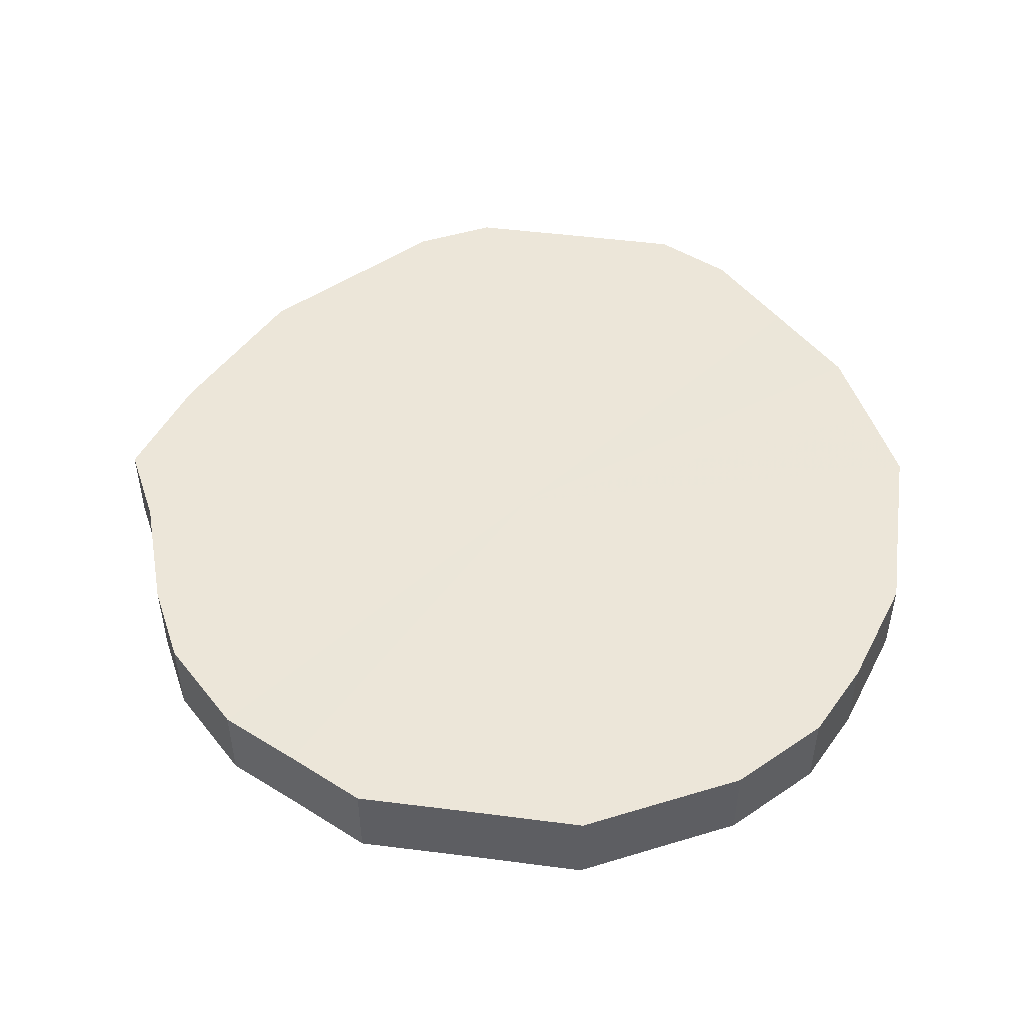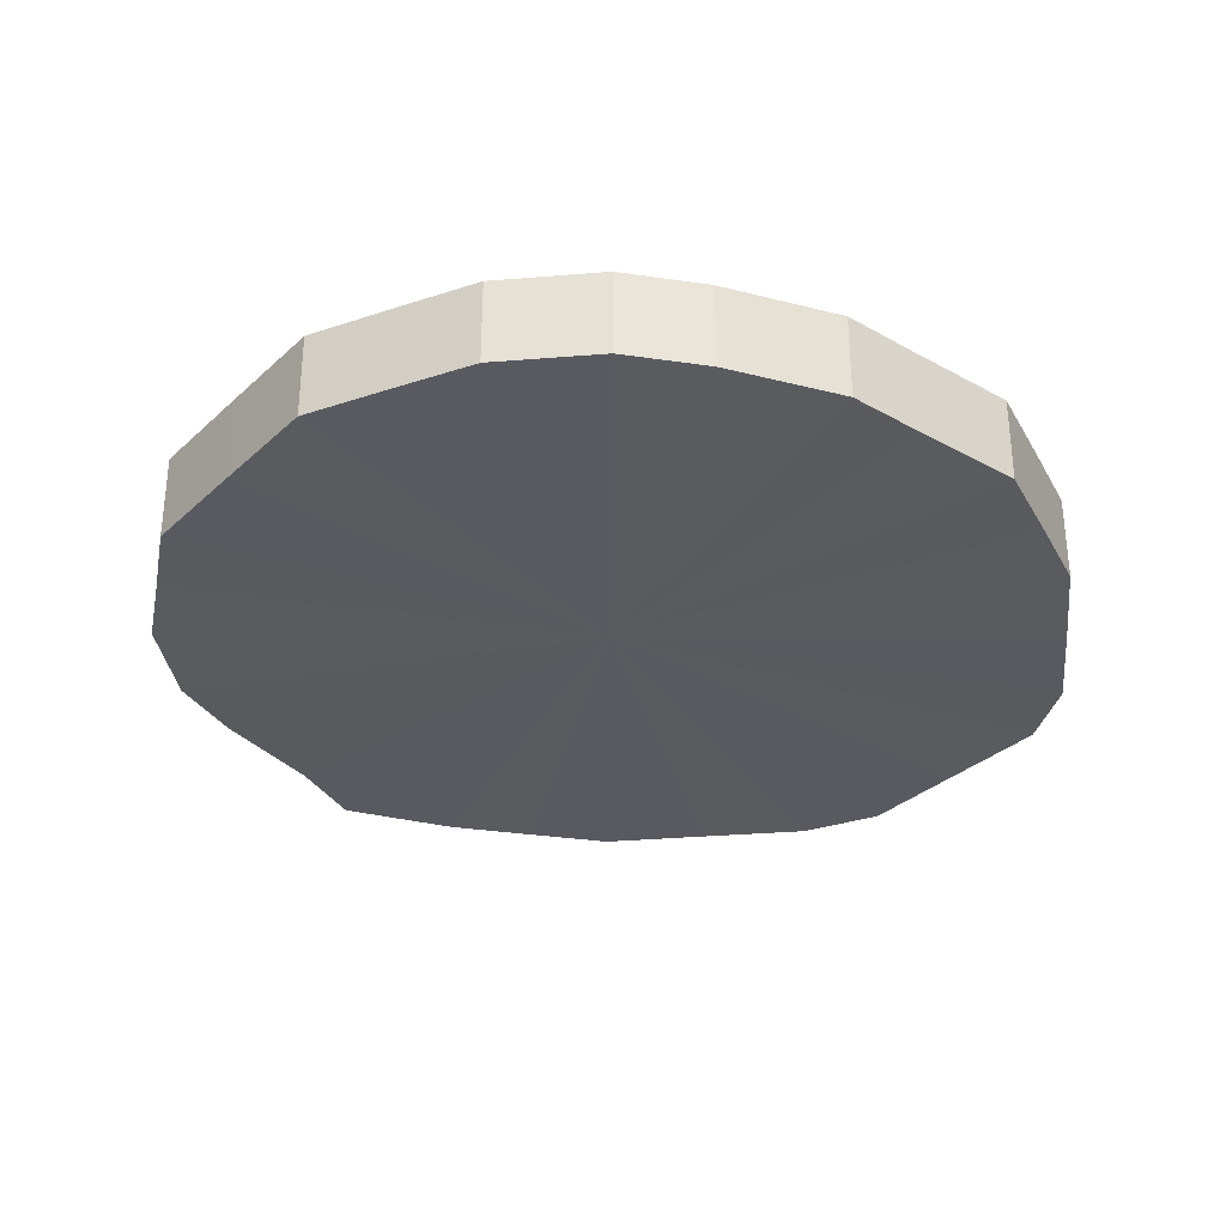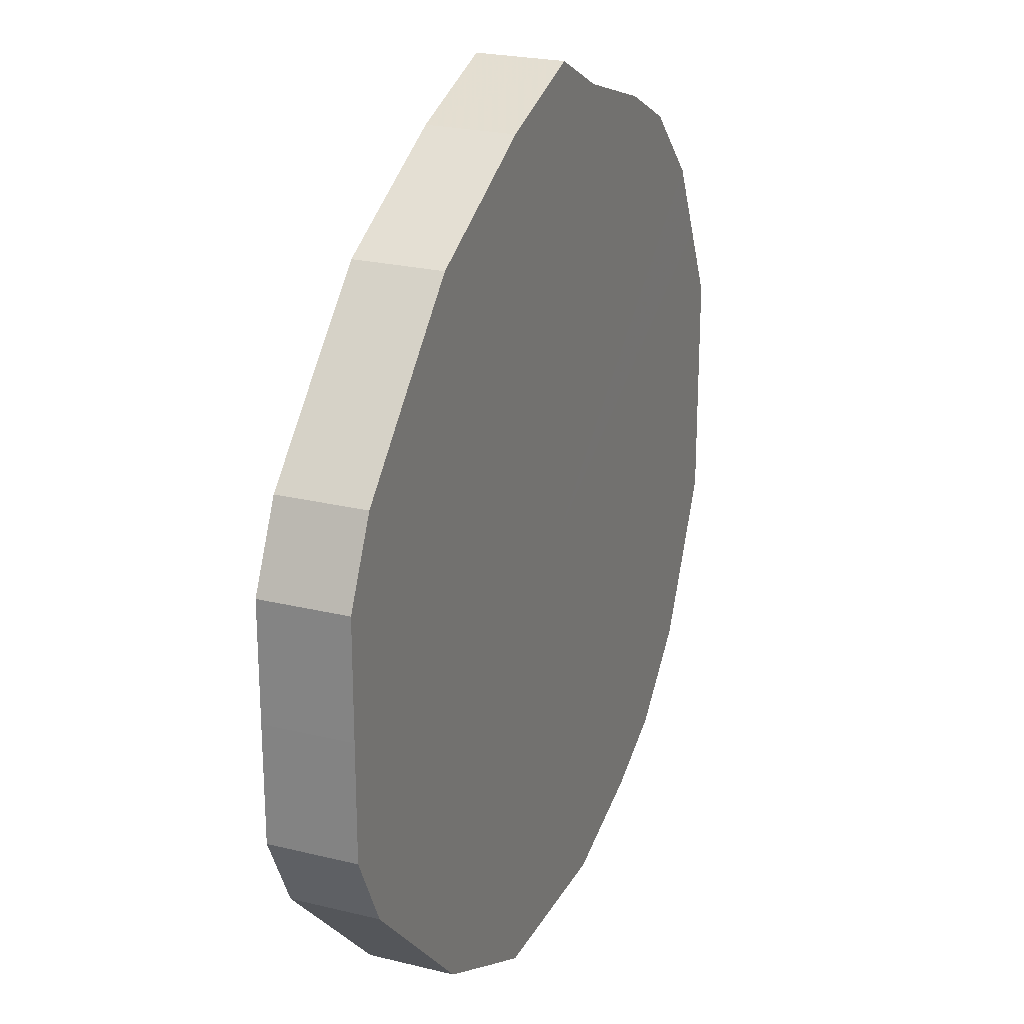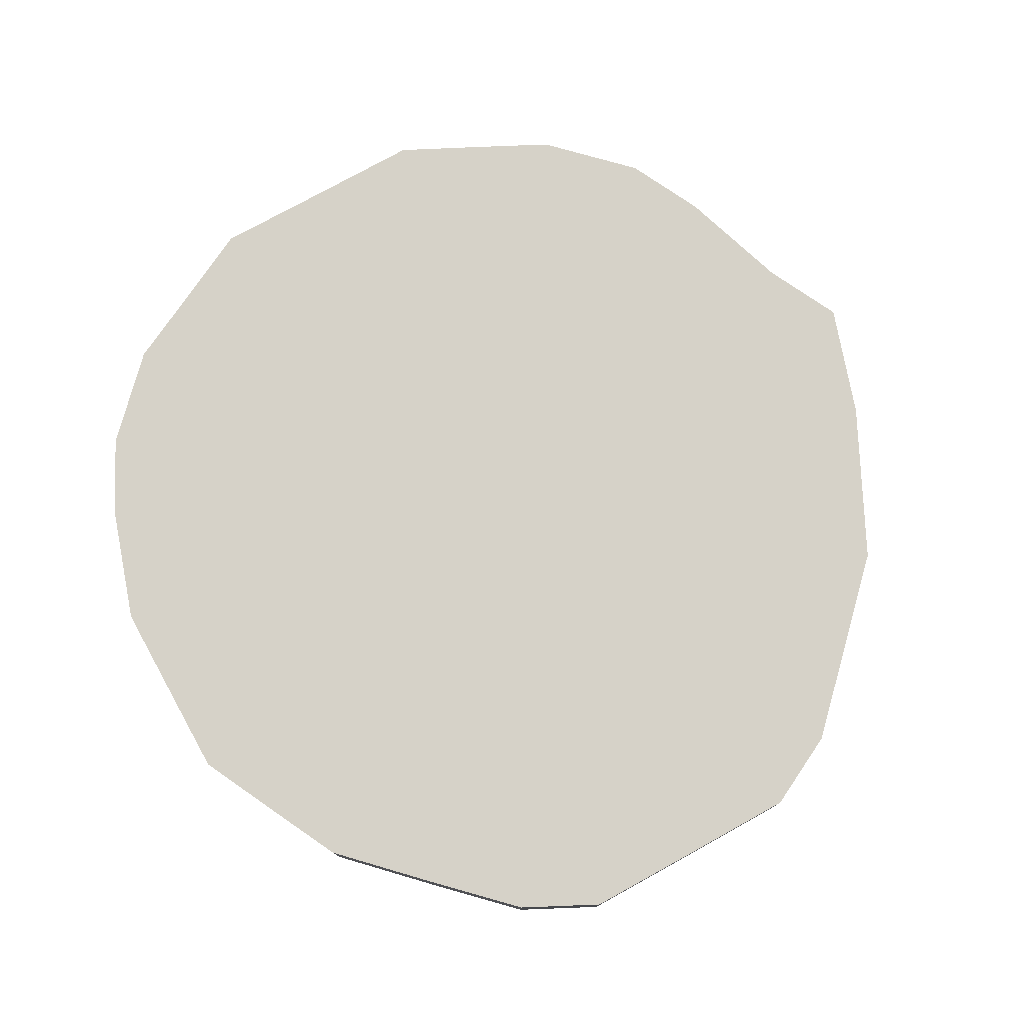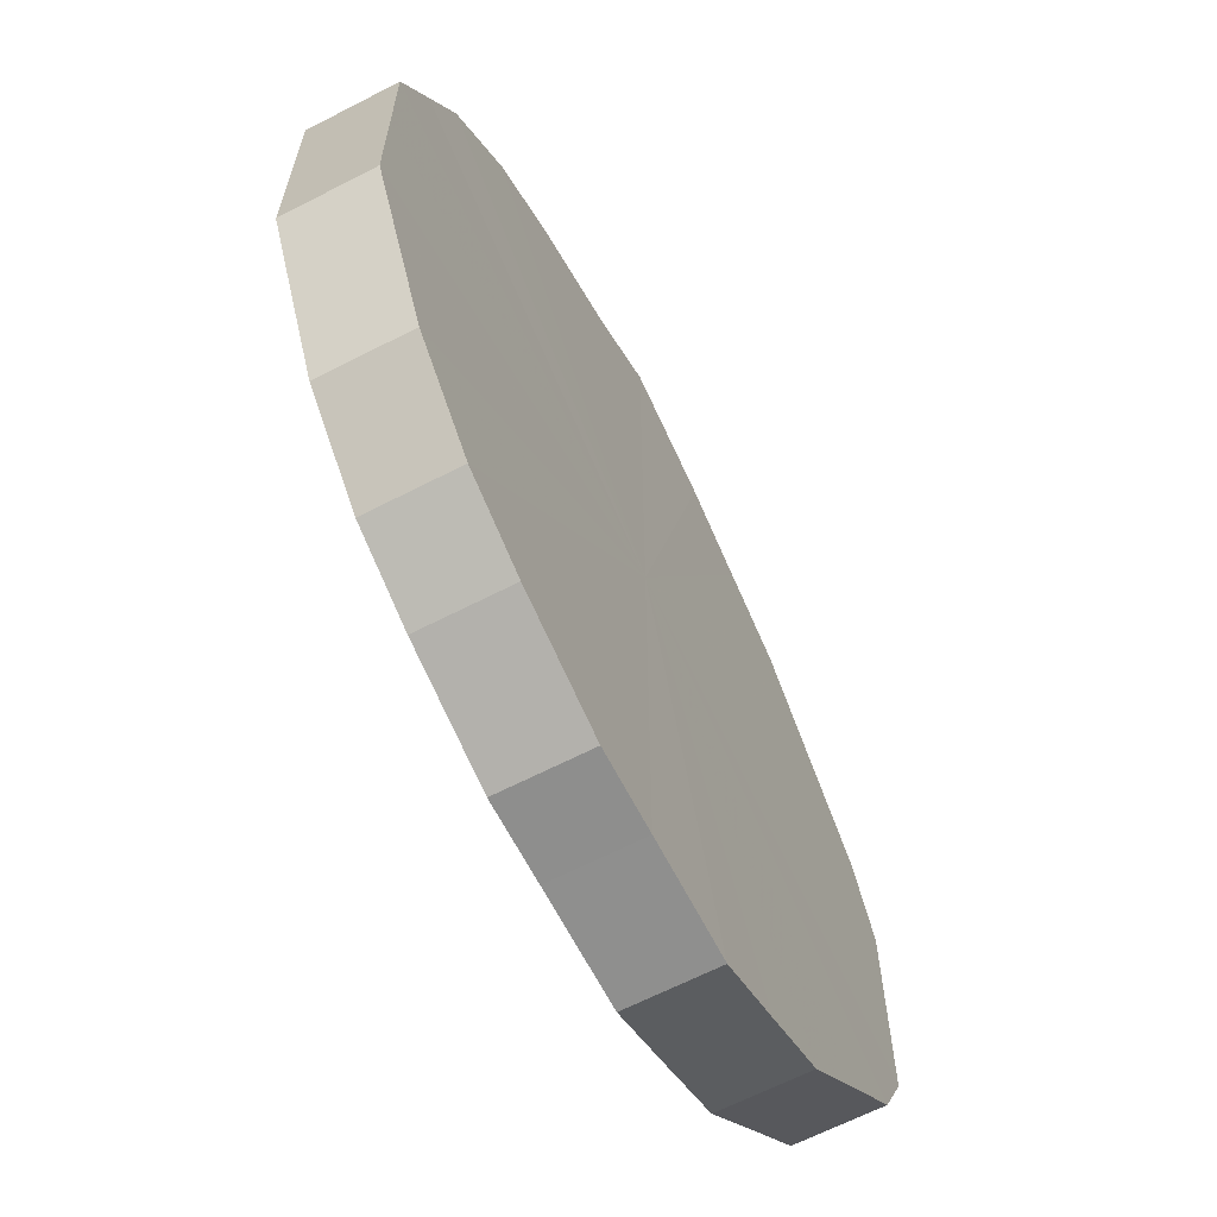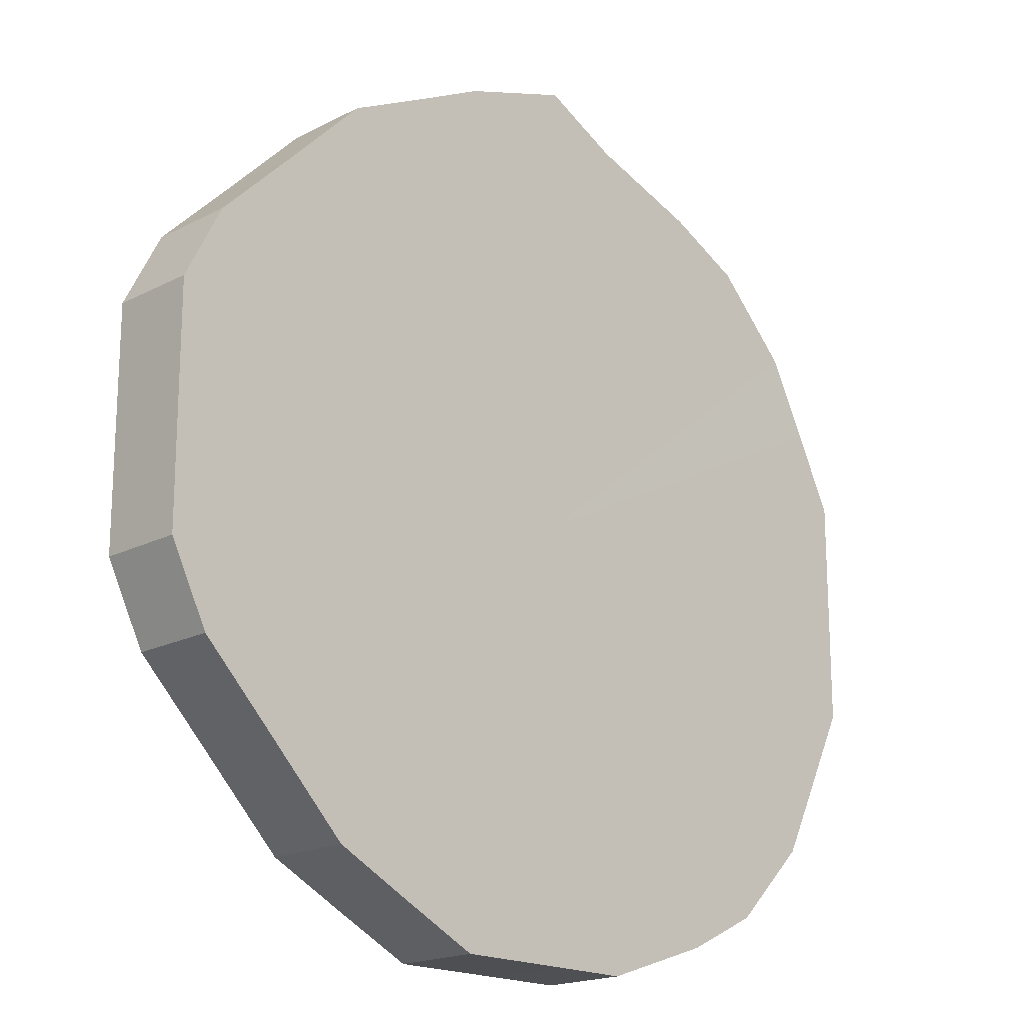
<metadata>
{"format":"obj","ext":"obj","renderer":"f3d","projection":"perspective","resolution":1024,"background":"white","views":[{"elev":49.0,"azim":-81.9,"up":"+Z"},{"elev":-31.9,"azim":-38.3,"up":"+Z"},{"elev":23.7,"azim":112.4,"up":"+Y"},{"elev":77.6,"azim":61.0,"up":"+Z"},{"elev":-65.1,"azim":-62.8,"up":"+Y"},{"elev":-18.5,"azim":134.5,"up":"+Y"}]}
</metadata>
<code>
o 27129
v 2246 1886 23.27
v 2246 1886 23.27
v 2246 1886 23.25
v 2246 1886 23.27
v 2246 1886 23.25
v 2246 1886 23.27
v 2246 1886 23.25
v 2246 1885 23.27
v 2246 1886 23.25
v 2246 1886 23.27
v 2246 1886 23.25
v 2246 1885 23.27
v 2246 1885 23.25
v 2246 1885 23.27
v 2246 1885 23.25
v 2246 1885 23.27
v 2246 1885 23.25
v 2246 1885 23.27
v 2246 1885 23.25
v 2246 1885 23.27
v 2246 1885 23.25
v 2246 1885 23.27
v 2246 1885 23.25
v 2246 1885 23.27
v 2246 1885 23.25
v 2246 1885 23.27
v 2246 1885 23.25
v 2246 1885 23.27
v 2246 1885 23.25
v 2246 1885 23.27
v 2246 1885 23.25
v 2246 1885 23.27
v 2246 1885 23.25
v 2246 1885 23.27
v 2246 1885 23.25
v 2246 1885 23.27
v 2246 1885 23.25
v 2246 1885 23.27
v 2246 1885 23.25
v 2246 1885 23.27
v 2246 1885 23.25
v 2246 1885 23.27
v 2246 1885 23.25
v 2246 1885 23.27
v 2246 1885 23.25
v 2246 1885 23.27
v 2246 1885 23.25
v 2246 1885 23.27
v 2246 1885 23.25
v 2246 1885 23.27
v 2246 1885 23.25
v 2246 1885 23.27
v 2246 1885 23.25
v 2246 1885 23.27
v 2246 1885 23.25
v 2246 1885 23.25
v 2246 1886 23.25
v 2246 1886 23.27
v 2246 1886 23.25
v 2246 1886 23.27
v 2246 1886 23.25
v 2246 1886 23.25
v 2246 1886 23.27
v 2246 1886 23.25
v 2246 1886 23.27
v 2246 1885 23.27
v 2246 1885 23.25
v 2246 1885 23.25
v 2246 1886 23.27
v 2246 1885 23.25
v 2246 1885 23.27
v 2246 1885 23.27
v 2246 1885 23.25
v 2246 1885 23.25
v 2246 1885 23.27
v 2246 1885 23.25
v 2246 1885 23.27
v 2246 1885 23.27
v 2246 1885 23.25
v 2246 1885 23.25
v 2246 1885 23.27
v 2246 1885 23.25
v 2246 1885 23.27
v 2246 1885 23.27
v 2246 1885 23.25
v 2246 1885 23.25
v 2246 1885 23.27
v 2246 1885 23.25
v 2246 1885 23.27
v 2246 1885 23.27
v 2246 1885 23.25
v 2246 1885 23.25
v 2246 1885 23.27
v 2246 1885 23.25
v 2246 1885 23.27
v 2246 1885 23.27
v 2246 1885 23.25
v 2246 1885 23.25
v 2246 1885 23.27
v 2246 1885 23.25
v 2246 1885 23.27
v 2246 1885 23.27
v 2246 1885 23.25
v 2246 1885 23.25
v 2246 1885 23.27
v 2246 1885 23.25
v 2246 1885 23.27
v 2246 1885 23.27
v 2246 1885 23.25
v 2246 1885 23.25
v 2246 1885 23.27
v 2246 1885 23.27
v 2246 1885 23.27
v 2246 1886 23.27
v 2246 1886 23.27
v 2246 1886 23.27
v 2246 1886 23.27
v 2246 1885 23.27
v 2246 1886 23.27
v 2246 1885 23.27
v 2246 1885 23.27
v 2246 1885 23.27
v 2246 1885 23.27
v 2246 1885 23.27
v 2246 1885 23.27
v 2246 1885 23.27
v 2246 1885 23.27
v 2246 1885 23.27
v 2246 1885 23.27
v 2246 1885 23.27
v 2246 1885 23.27
v 2246 1885 23.27
v 2246 1885 23.27
v 2246 1885 23.27
v 2246 1885 23.27
v 2246 1885 23.27
v 2246 1885 23.27
v 2246 1885 23.27
v 2246 1885 23.27
v 2246 1885 23.27
v 2246 1885 23.27
v 2246 1885 23.25
v 2246 1886 23.25
v 2246 1886 23.25
v 2246 1886 23.25
v 2246 1886 23.25
v 2246 1886 23.25
v 2246 1885 23.25
v 2246 1885 23.25
v 2246 1885 23.25
v 2246 1885 23.25
v 2246 1885 23.25
v 2246 1885 23.25
v 2246 1885 23.25
v 2246 1885 23.25
v 2246 1885 23.25
v 2246 1885 23.25
v 2246 1885 23.25
v 2246 1885 23.25
v 2246 1885 23.25
v 2246 1885 23.25
v 2246 1885 23.25
v 2246 1885 23.25
v 2246 1885 23.25
v 2246 1885 23.25
v 2246 1885 23.25
v 2246 1885 23.25
v 2246 1885 23.25
v 2246 1885 23.25
v 2246 1885 23.25
f 1 2 3
f 2 4 5
f 6 1 7
f 4 8 9
f 10 6 11
f 8 12 13
f 14 10 15
f 12 16 17
f 18 14 19
f 16 20 21
f 22 18 23
f 20 24 25
f 26 22 27
f 24 28 29
f 30 26 31
f 28 32 33
f 34 30 35
f 32 36 37
f 38 34 39
f 36 40 41
f 42 38 43
f 40 44 45
f 46 42 47
f 44 48 49
f 50 46 51
f 48 52 53
f 54 50 55
f 52 54 56
f 57 58 59
f 59 60 61
f 62 63 57
f 64 65 62
f 61 66 67
f 68 69 64
f 70 71 68
f 67 72 73
f 74 75 70
f 76 77 74
f 73 78 79
f 80 81 76
f 82 83 80
f 79 84 85
f 86 87 82
f 88 89 86
f 85 90 91
f 92 93 88
f 94 95 92
f 91 96 97
f 98 99 94
f 100 101 98
f 97 102 103
f 104 105 100
f 106 107 104
f 103 108 109
f 110 111 106
f 109 112 110
f 113 114 115
f 113 116 114
f 113 115 117
f 113 118 116
f 113 117 119
f 113 120 118
f 113 119 121
f 113 122 120
f 113 121 123
f 113 124 122
f 113 123 125
f 113 126 124
f 113 125 127
f 113 128 126
f 113 127 129
f 113 130 128
f 113 129 131
f 113 132 130
f 113 131 133
f 113 134 132
f 113 133 135
f 113 136 134
f 113 135 137
f 113 138 136
f 113 137 139
f 113 140 138
f 113 139 141
f 113 141 140
f 142 143 144
f 142 145 143
f 142 144 146
f 142 147 145
f 142 146 148
f 142 149 147
f 142 148 150
f 142 151 149
f 142 150 152
f 142 153 151
f 142 152 154
f 142 155 153
f 142 154 156
f 142 157 155
f 142 156 158
f 142 159 157
f 142 158 160
f 142 161 159
f 142 160 162
f 142 163 161
f 142 162 164
f 142 165 163
f 142 164 166
f 142 167 165
f 142 166 168
f 142 169 167
f 142 168 170
f 142 170 169

</code>
